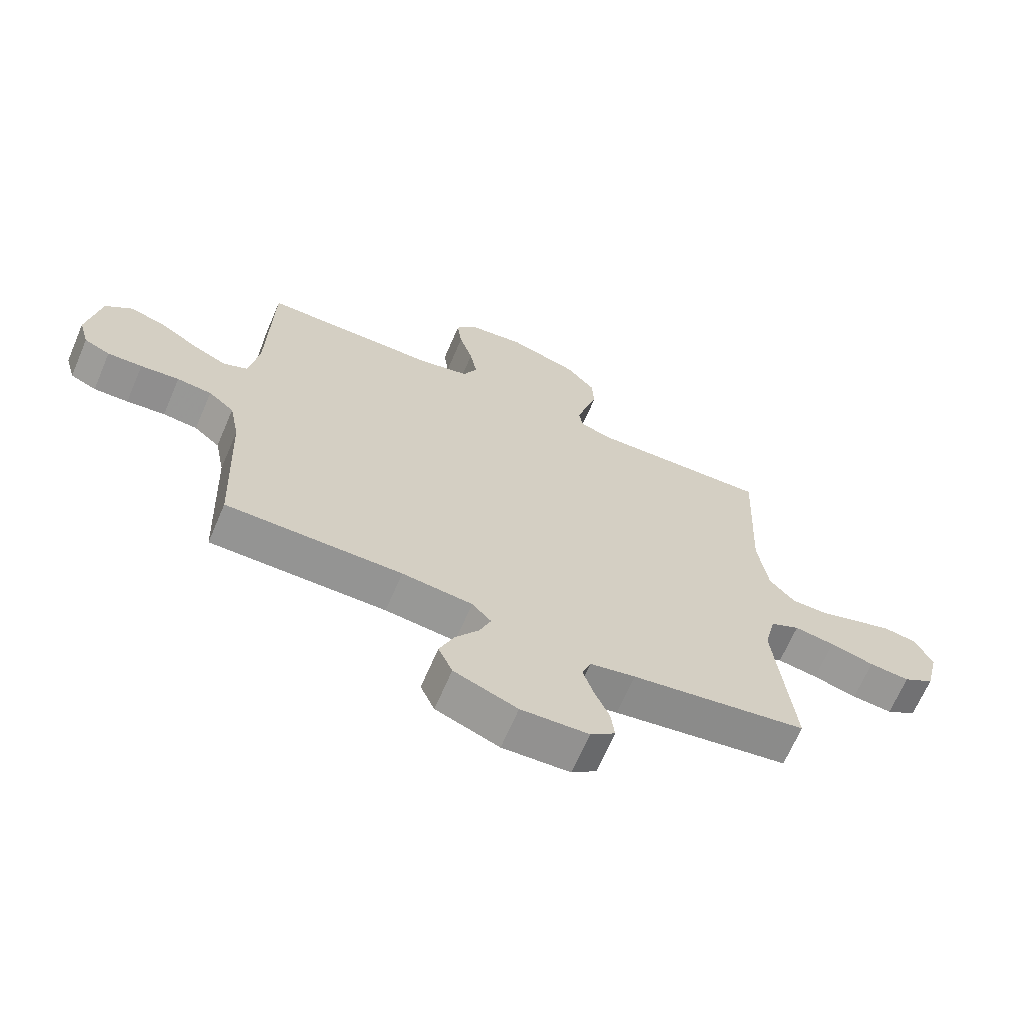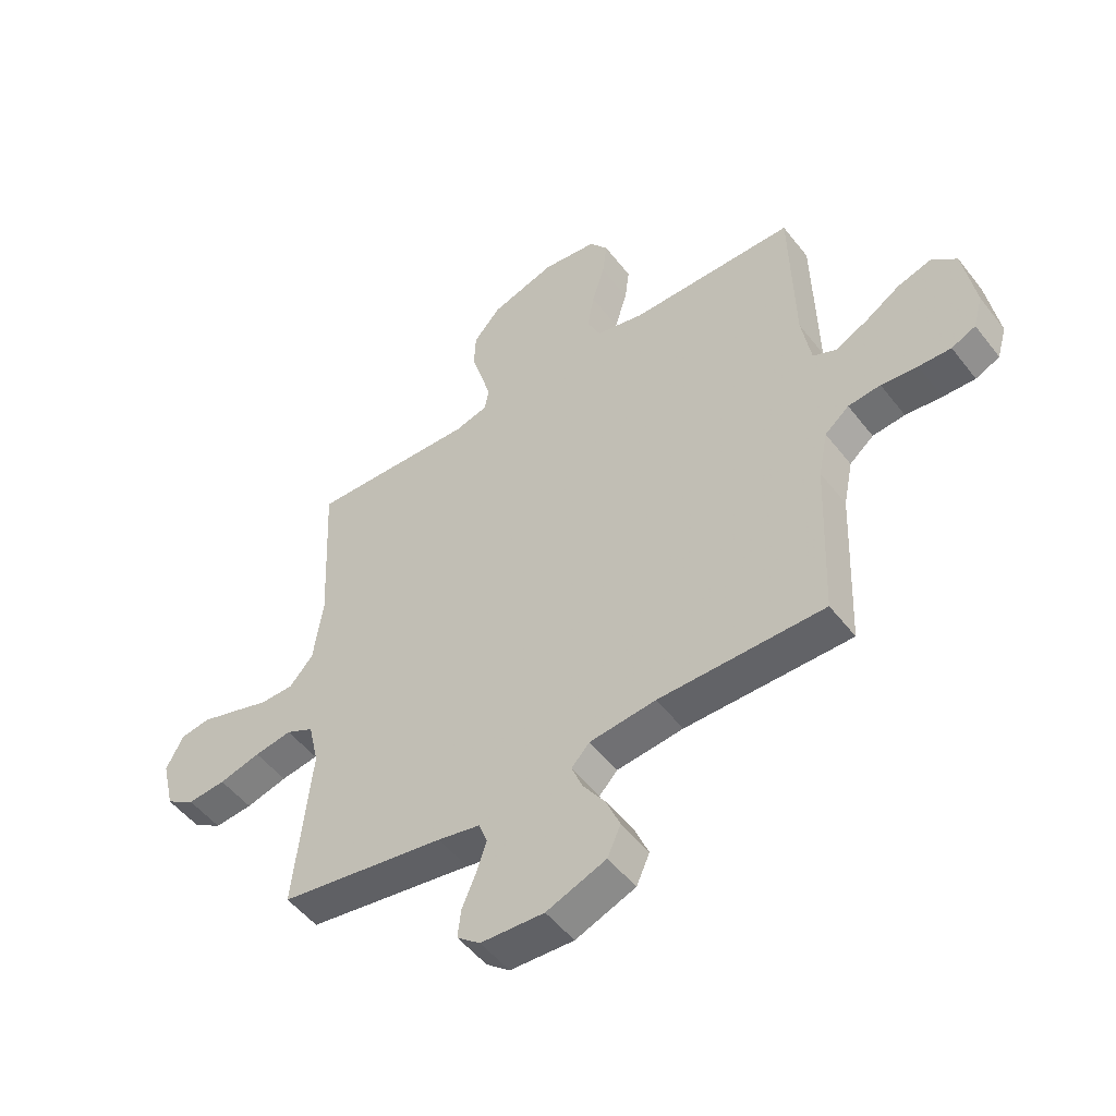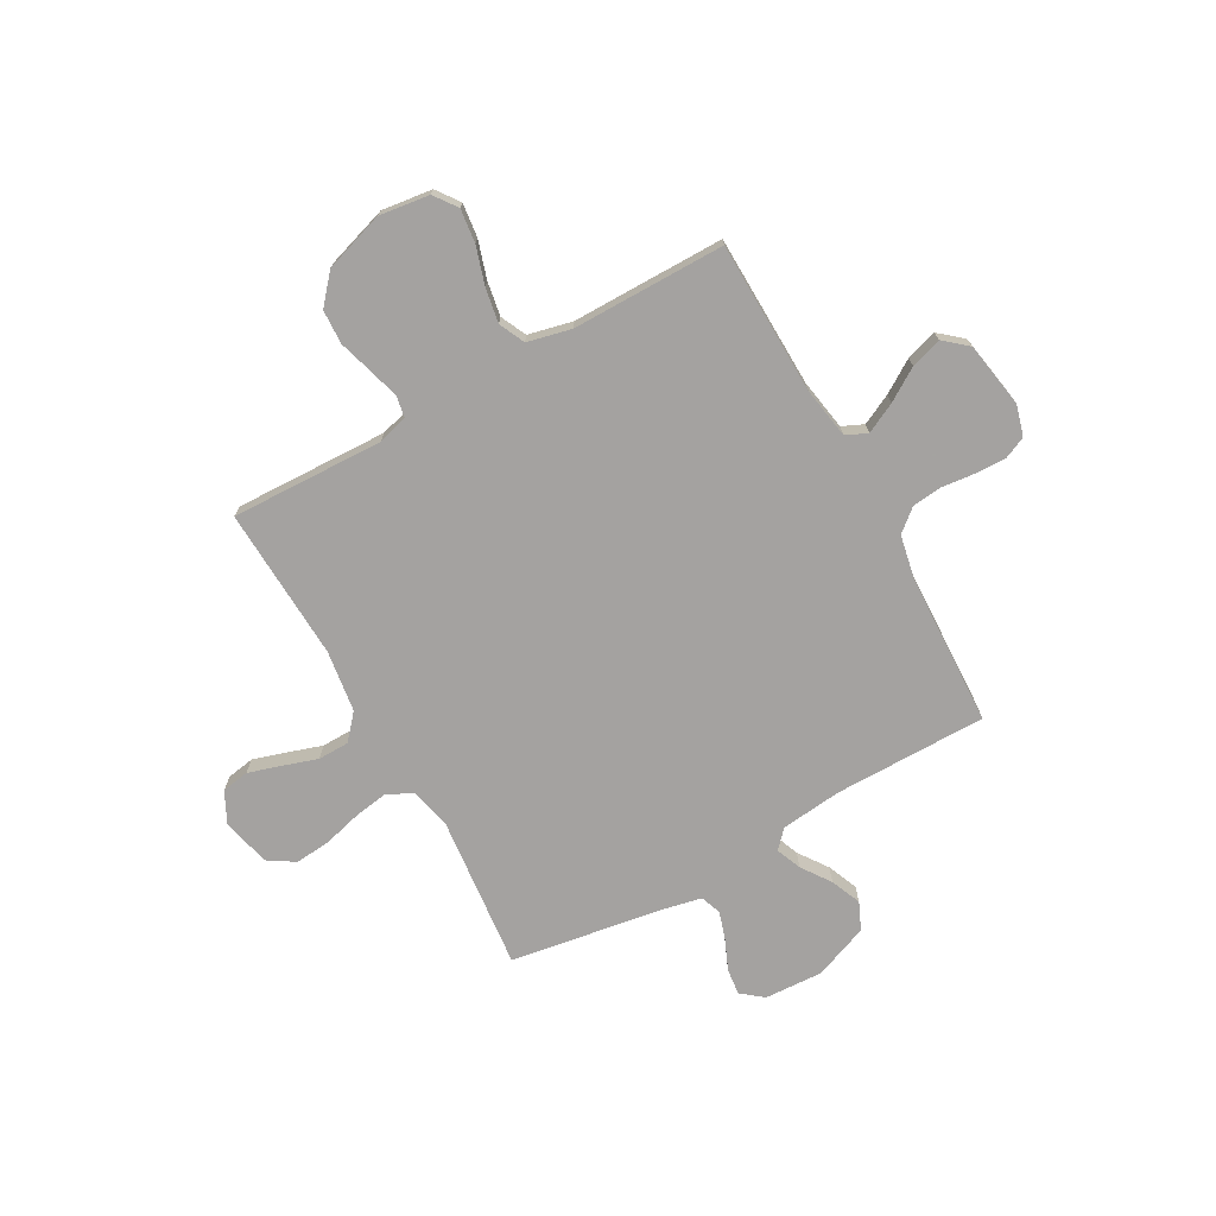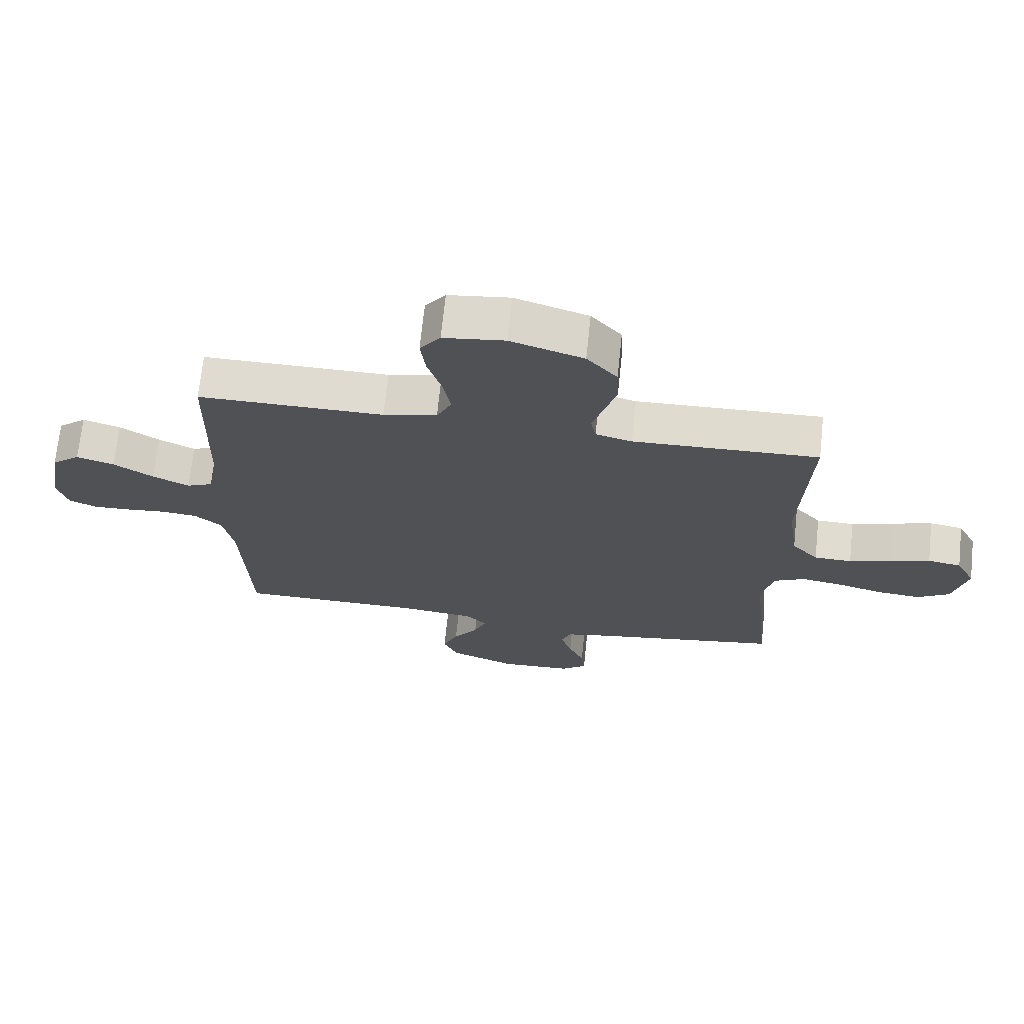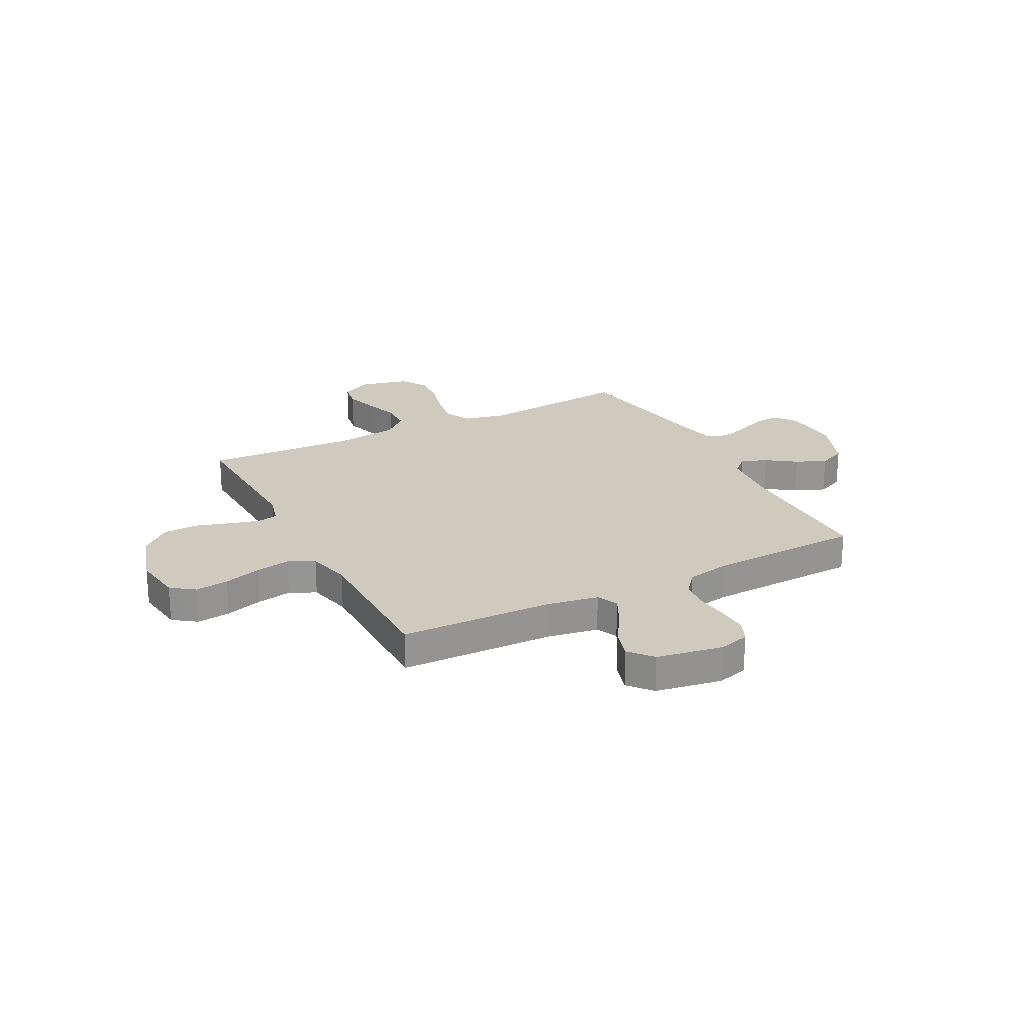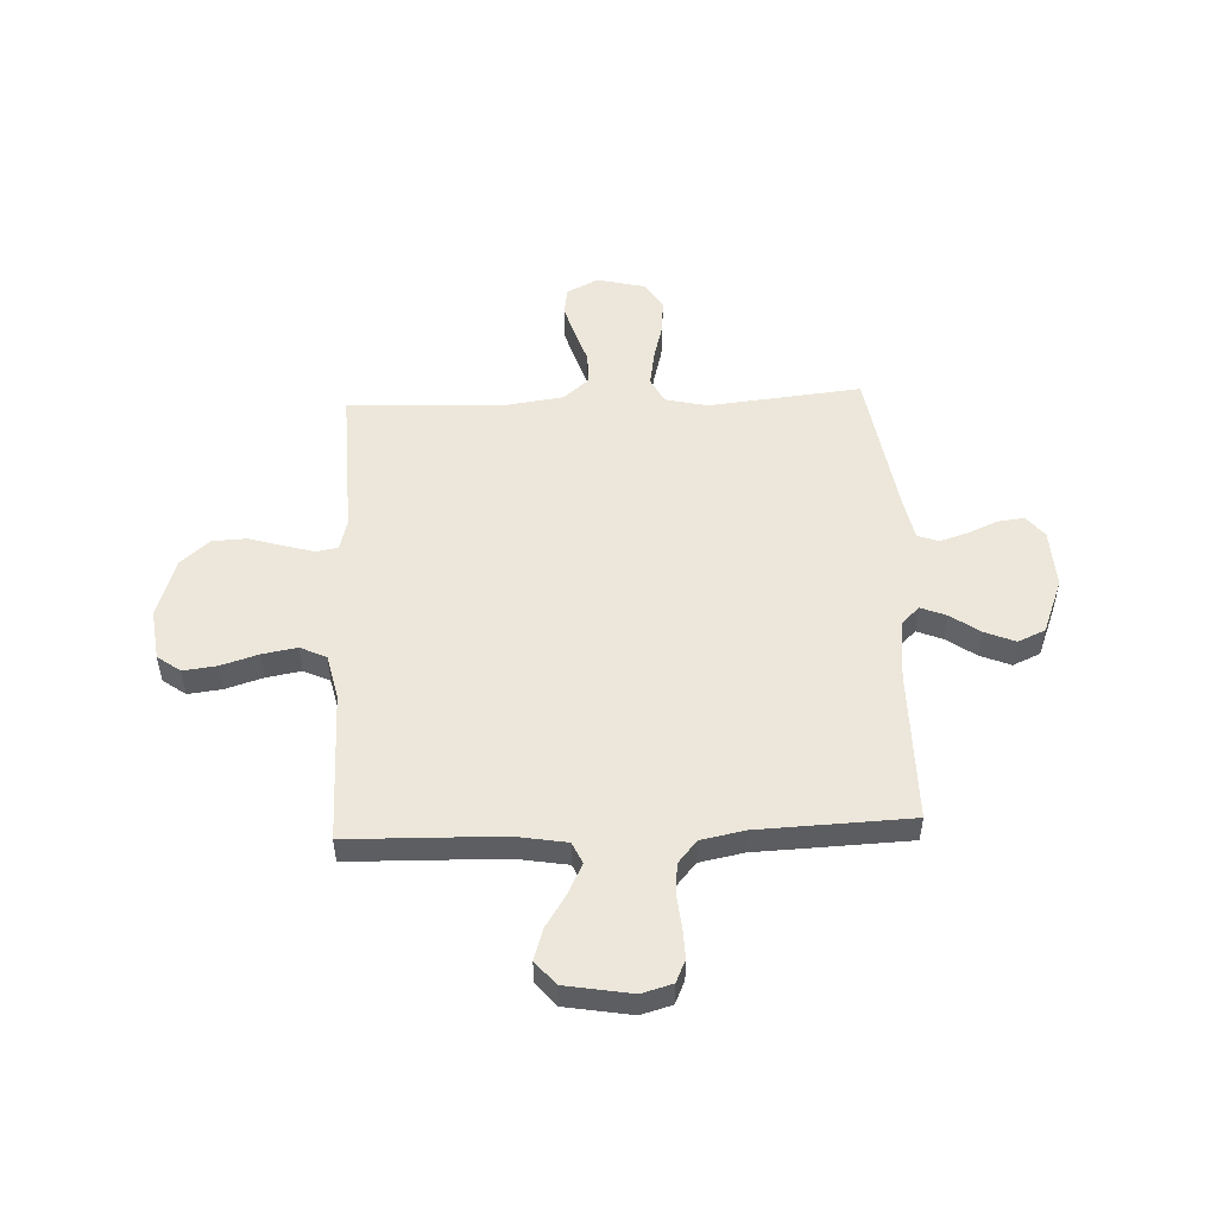
<metadata>
{"format":"obj","ext":"obj","renderer":"f3d","projection":"perspective","resolution":1024,"background":"white","views":[{"elev":-67.0,"azim":156.8,"up":"+Z"},{"elev":-51.0,"azim":36.5,"up":"+Z"},{"elev":-72.7,"azim":29.2,"up":"+Y"},{"elev":69.8,"azim":-174.0,"up":"+Z"},{"elev":22.9,"azim":62.6,"up":"+Y"},{"elev":51.6,"azim":87.5,"up":"+Y"}]}
</metadata>
<code>
v 0.5 0.07 0.5
v 0.507 0.07 0.2
v 0.524 0.07 0.099
v 0.566 0.07 0.08
v 0.625 0.07 0.109
v 0.689 0.07 0.15
v 0.75 0.07 0.169
v 0.796 0.07 0.13
v 0.818 0.07 0
v 0.801 0.07 -0.06
v 0.757 0.07 -0.08
v 0.698 0.07 -0.078
v 0.632 0.07 -0.071
v 0.573 0.07 -0.077
v 0.529 0.07 -0.114
v 0.512 0.07 -0.2
v 0.5 0.07 -0.5
v 0.2 0.07 -0.5
v 0.08 0.07 -0.513
v 0.047 0.07 -0.548
v 0.067 0.07 -0.598
v 0.107 0.07 -0.655
v 0.132 0.07 -0.715
v 0.108 0.07 -0.769
v 0 0.07 -0.811
v -0.115 0.07 -0.805
v -0.157 0.07 -0.771
v -0.151 0.07 -0.719
v -0.126 0.07 -0.661
v -0.108 0.07 -0.605
v -0.123 0.07 -0.564
v -0.2 0.07 -0.548
v -0.5 0.07 -0.5
v -0.469 0.07 -0.2
v -0.488 0.07 -0.117
v -0.538 0.07 -0.092
v -0.606 0.07 -0.103
v -0.681 0.07 -0.123
v -0.75 0.07 -0.129
v -0.802 0.07 -0.096
v -0.825 0.07 0
v -0.794 0.07 0.061
v -0.74 0.07 0.07
v -0.675 0.07 0.05
v -0.607 0.07 0.028
v -0.546 0.07 0.029
v -0.503 0.07 0.078
v -0.486 0.07 0.2
v -0.5 0.07 0.5
v -0.2 0.07 0.49
v -0.141 0.07 0.506
v -0.133 0.07 0.548
v -0.15 0.07 0.608
v -0.17 0.07 0.675
v -0.167 0.07 0.742
v -0.118 0.07 0.799
v 0 0.07 0.837
v 0.099 0.07 0.824
v 0.132 0.07 0.779
v 0.124 0.07 0.713
v 0.101 0.07 0.639
v 0.089 0.07 0.571
v 0.113 0.07 0.52
v 0.2 0.07 0.5
v 0.5 0 0.5
v 0.507 0 0.2
v 0.524 0 0.099
v 0.566 0 0.08
v 0.625 0 0.109
v 0.689 0 0.15
v 0.75 0 0.169
v 0.796 0 0.13
v 0.818 0 0
v 0.801 0 -0.06
v 0.757 0 -0.08
v 0.698 0 -0.078
v 0.632 0 -0.071
v 0.573 0 -0.077
v 0.529 0 -0.114
v 0.512 0 -0.2
v 0.5 0 -0.5
v 0.2 0 -0.5
v 0.08 0 -0.513
v 0.047 0 -0.548
v 0.067 0 -0.598
v 0.107 0 -0.655
v 0.132 0 -0.715
v 0.108 0 -0.769
v 0 0 -0.811
v -0.115 0 -0.805
v -0.157 0 -0.771
v -0.151 0 -0.719
v -0.126 0 -0.661
v -0.108 0 -0.605
v -0.123 0 -0.564
v -0.2 0 -0.548
v -0.5 0 -0.5
v -0.469 0 -0.2
v -0.488 0 -0.117
v -0.538 0 -0.092
v -0.606 0 -0.103
v -0.681 0 -0.123
v -0.75 0 -0.129
v -0.802 0 -0.096
v -0.825 0 0
v -0.794 0 0.061
v -0.74 0 0.07
v -0.675 0 0.05
v -0.607 0 0.028
v -0.546 0 0.029
v -0.503 0 0.078
v -0.486 0 0.2
v -0.5 0 0.5
v -0.2 0 0.49
v -0.141 0 0.506
v -0.133 0 0.548
v -0.15 0 0.608
v -0.17 0 0.675
v -0.167 0 0.742
v -0.118 0 0.799
v 0 0 0.837
v 0.099 0 0.824
v 0.132 0 0.779
v 0.124 0 0.713
v 0.101 0 0.639
v 0.089 0 0.571
v 0.113 0 0.52
v 0.2 0 0.5
f 58 59 60 61
f 58 61 62
f 57 58 62
f 56 57 62
f 53 54 55 56
f 52 53 56 62
f 51 52 62 63
f 48 49 50
f 47 48 50 51
f 42 43 44 45
f 40 41 42 45
f 40 45 46
f 37 38 39 40
f 36 37 40 46
f 35 36 46 47
f 32 33 34
f 31 32 34 35
f 26 27 28 29
f 26 29 30
f 25 26 30
f 24 25 30 31
f 21 22 23 24
f 20 21 24 31
f 16 17 18
f 15 16 18 19
f 10 11 12 13
f 8 9 10 13
f 8 13 14
f 5 6 7 8
f 4 5 8 14
f 3 4 14 15
f 64 1 2
f 19 20 31 35
f 47 51 63 64
f 19 35 47 64
f 15 19 64
f 2 3 15 64
f 125 124 123 122
f 126 125 122
f 126 122 121
f 126 121 120
f 120 119 118 117
f 126 120 117 116
f 127 126 116 115
f 114 113 112
f 115 114 112 111
f 109 108 107 106
f 109 106 105 104
f 110 109 104
f 104 103 102 101
f 110 104 101 100
f 111 110 100 99
f 98 97 96
f 99 98 96 95
f 93 92 91 90
f 94 93 90
f 94 90 89
f 95 94 89 88
f 88 87 86 85
f 95 88 85 84
f 82 81 80
f 83 82 80 79
f 77 76 75 74
f 77 74 73 72
f 78 77 72
f 72 71 70 69
f 78 72 69 68
f 79 78 68 67
f 66 65 128
f 99 95 84 83
f 128 127 115 111
f 128 111 99 83
f 128 83 79
f 128 79 67 66
f 1 65 66 2
f 2 66 67 3
f 3 67 68 4
f 4 68 69 5
f 5 69 70 6
f 6 70 71 7
f 7 71 72 8
f 8 72 73 9
f 9 73 74 10
f 10 74 75 11
f 11 75 76 12
f 12 76 77 13
f 13 77 78 14
f 14 78 79 15
f 15 79 80 16
f 16 80 81 17
f 17 81 82 18
f 18 82 83 19
f 19 83 84 20
f 20 84 85 21
f 21 85 86 22
f 22 86 87 23
f 23 87 88 24
f 24 88 89 25
f 25 89 90 26
f 26 90 91 27
f 27 91 92 28
f 28 92 93 29
f 29 93 94 30
f 30 94 95 31
f 31 95 96 32
f 32 96 97 33
f 33 97 98 34
f 34 98 99 35
f 35 99 100 36
f 36 100 101 37
f 37 101 102 38
f 38 102 103 39
f 39 103 104 40
f 40 104 105 41
f 41 105 106 42
f 42 106 107 43
f 43 107 108 44
f 44 108 109 45
f 45 109 110 46
f 46 110 111 47
f 47 111 112 48
f 48 112 113 49
f 49 113 114 50
f 50 114 115 51
f 51 115 116 52
f 52 116 117 53
f 53 117 118 54
f 54 118 119 55
f 55 119 120 56
f 56 120 121 57
f 57 121 122 58
f 58 122 123 59
f 59 123 124 60
f 60 124 125 61
f 61 125 126 62
f 62 126 127 63
f 63 127 128 64
f 64 128 65 1

</code>
